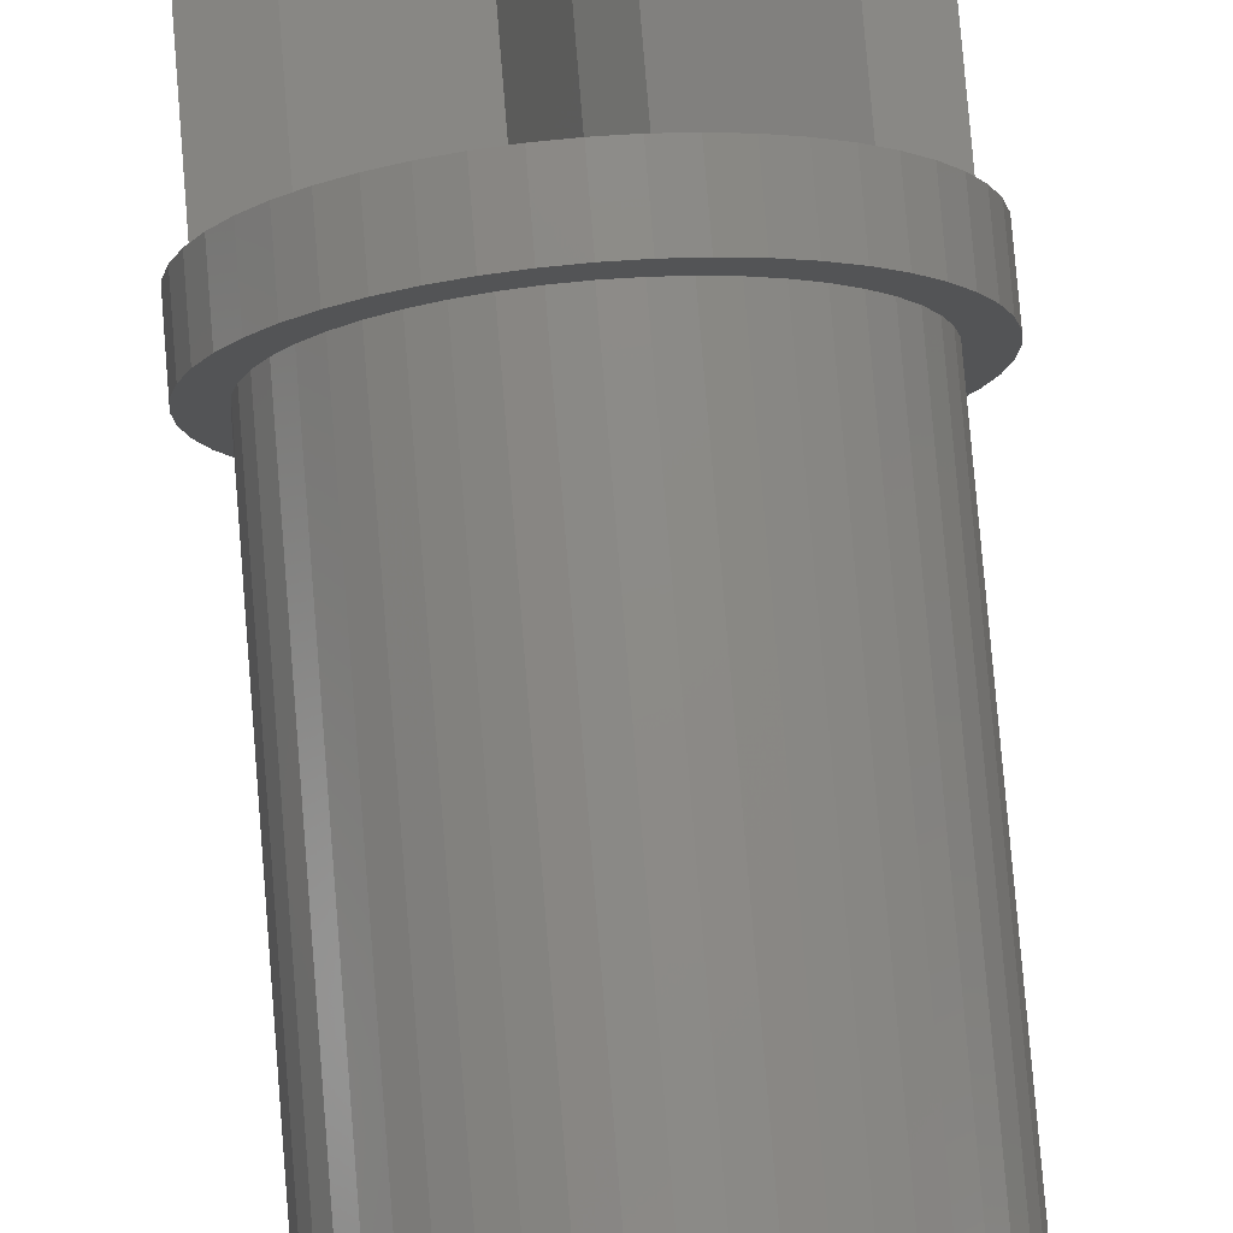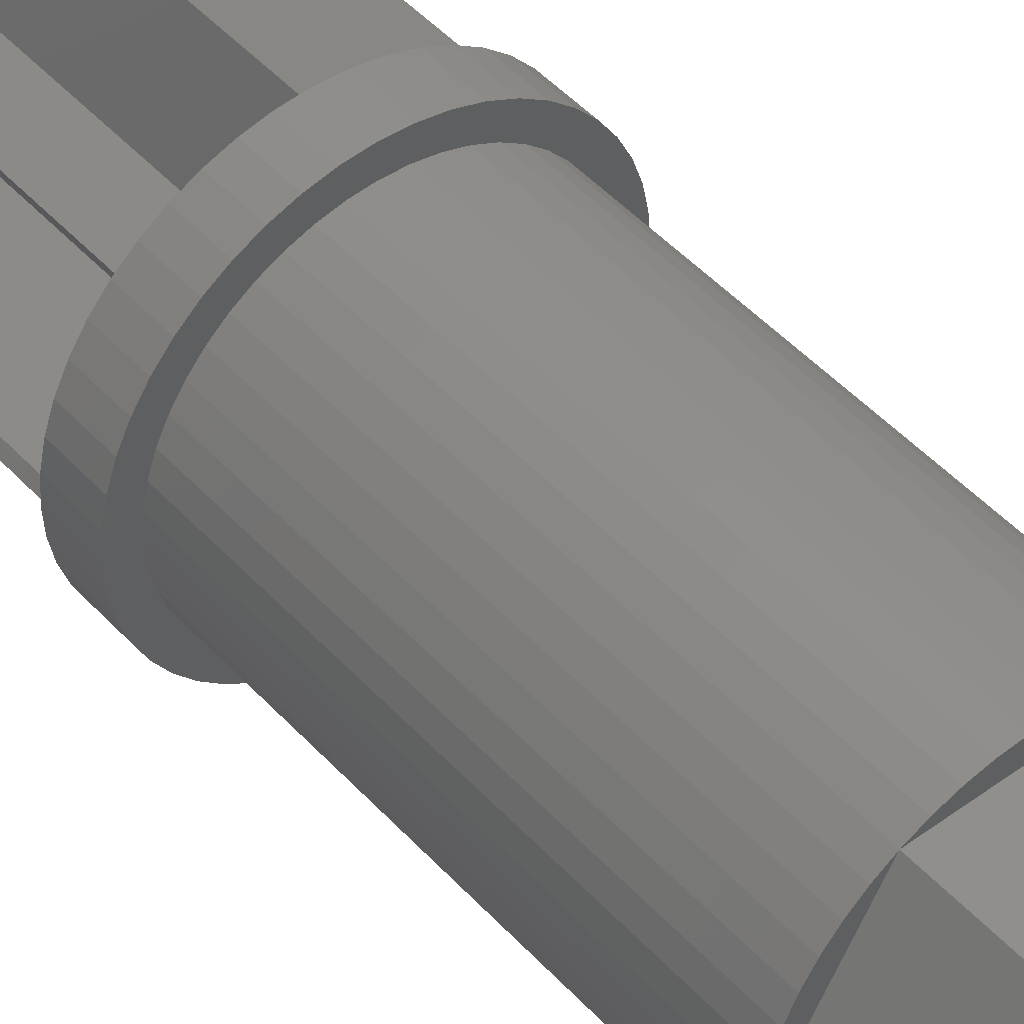
<metadata>
{"format":"stl","ext":"stl","renderer":"f3d","projection":"perspective","resolution":1024,"background":"white","views":[{"elev":77.5,"azim":-4.7,"up":"+Z"},{"elev":47.2,"azim":-39.7,"up":"+Z"}]}
</metadata>
<code>
# stl→obj: 375 verts, 738 faces
v 2.4 -12 0
v 1.2 -12 -2.078
v 1.2 -8 -2.078
v 2.4 -8 0
v -1.2 -12 -2.078
v -1.2 -8 -2.078
v -2.4 -12 0
v -2.4 -8 0
v -1.2 -12 2.078
v -1.2 -8 2.078
v 1.2 -12 2.078
v 1.2 -8 2.078
v 0 -12 0
v 0 -8 0
v -2.379 -8 -0.3132
v -2.318 -8 -0.6211
v -2.217 -8 -0.9185
v -2.078 -8 -1.2
v -1.904 -8 -1.461
v -1.697 -8 -1.697
v -1.461 -8 -1.904
v -0.9185 -8 -2.217
v -0.6211 -8 -2.318
v -0.3132 -8 -2.379
v 0 -8 -2.4
v 0.3132 -8 -2.379
v 0.6211 -8 -2.318
v 0.9185 -8 -2.217
v 1.461 -8 -1.904
v 1.697 -8 -1.697
v 1.904 -8 -1.461
v 2.078 -8 -1.2
v 2.217 -8 -0.9185
v 2.318 -8 -0.6211
v 2.379 -8 -0.3132
v 2.379 -8 0.3132
v 2.318 -8 0.6211
v 2.217 -8 0.9185
v 2.078 -8 1.2
v 1.904 -8 1.461
v 1.697 -8 1.697
v 1.461 -8 1.904
v 0.9185 -8 2.217
v 0.6211 -8 2.318
v 0.3132 -8 2.379
v 0 -8 2.4
v -0.3132 -8 2.379
v -0.6211 -8 2.318
v -0.9185 -8 2.217
v -1.461 -8 1.904
v -1.697 -8 1.697
v -1.904 -8 1.461
v -2.078 -8 1.2
v -2.217 -8 0.9185
v -2.318 -8 0.6211
v -2.379 -8 0.3132
v 0 0 0
v 2.8 0 0
v 2.776 0 -0.3654
v 2.704 0 -0.7246
v 2.587 0 -1.072
v 2.425 0 -1.4
v 2.221 0 -1.705
v 1.98 0 -1.98
v 1.705 0 -2.221
v 1.4 0 -2.425
v 1.072 0 -2.587
v 0.7246 0 -2.704
v 0.3654 0 -2.776
v 0 0 -2.8
v -0.3654 0 -2.776
v -0.7246 0 -2.704
v -1.072 0 -2.587
v -1.4 0 -2.425
v -1.705 0 -2.221
v -1.98 0 -1.98
v -2.221 0 -1.705
v -2.425 0 -1.4
v -2.587 0 -1.072
v -2.704 0 -0.7246
v -2.776 0 -0.3654
v -2.8 0 0
v -2.776 0 0.3654
v -2.704 0 0.7246
v -2.587 0 1.072
v -2.425 0 1.4
v -2.221 0 1.705
v -1.98 0 1.98
v -1.705 0 2.221
v -1.4 0 2.425
v -1.072 0 2.587
v -0.7246 0 2.704
v -0.3654 0 2.776
v 0 0 2.8
v 0.3654 0 2.776
v 0.7246 0 2.704
v 1.072 0 2.587
v 1.4 0 2.425
v 1.705 0 2.221
v 1.98 0 1.98
v 2.221 0 1.705
v 2.425 0 1.4
v 2.587 0 1.072
v 2.704 0 0.7246
v 2.776 0 0.3654
v 0 5.6 -2.6
v -0.4592 5.6 -1.109
v 0 5.6 -1.2
v 0.4592 5.6 -1.109
v 1.838 5.6 -1.838
v 0.8484 5.6 -0.8484
v 1.109 5.6 -0.4592
v 2.6 5.6 0
v 1.2 5.6 0
v 1.109 5.6 0.4592
v 1.838 5.6 1.838
v 0.8484 5.6 0.8484
v 0.4592 5.6 1.109
v 0 5.6 2.6
v 0 5.6 1.2
v -0.4592 5.6 1.109
v -1.838 5.6 1.838
v -0.8484 5.6 0.8484
v -1.109 5.6 0.4592
v -2.6 5.6 0
v -1.2 5.6 0
v -1.109 5.6 -0.4592
v -1.838 5.6 -1.838
v -0.8484 5.6 -0.8484
v 0 0 -2.6
v -0.4592 0 -1.109
v 0.4592 0 -1.109
v 1.838 0 -1.838
v 1.109 0 -0.4592
v 2.6 0 0
v 1.109 0 0.4592
v 1.838 0 1.838
v 0.4592 0 1.109
v 0 0 2.6
v -0.4592 0 1.109
v -1.838 0 1.838
v -1.109 0 0.4592
v -2.6 0 0
v -1.109 0 -0.4592
v -1.838 0 -1.838
v 0 5.6 0
v 1.19 5.6 -0.1566
v 1.159 5.6 -0.3106
v 1.039 5.6 -0.6
v 0.9521 5.6 -0.7306
v 0.8485 5.6 -0.8485
v 0.7306 5.6 -0.9521
v 0.6 5.6 -1.039
v 0.3106 5.6 -1.159
v 0.1566 5.6 -1.19
v -0.1566 5.6 -1.19
v -0.3106 5.6 -1.159
v -0.6 5.6 -1.039
v -0.7306 5.6 -0.9521
v -0.8485 5.6 -0.8485
v -0.9521 5.6 -0.7306
v -1.039 5.6 -0.6
v -1.159 5.6 -0.3106
v -1.19 5.6 -0.1566
v -1.19 5.6 0.1566
v -1.159 5.6 0.3106
v -1.039 5.6 0.6
v -0.9521 5.6 0.7306
v -0.8485 5.6 0.8485
v -0.7306 5.6 0.9521
v -0.6 5.6 1.039
v -0.3106 5.6 1.159
v -0.1566 5.6 1.19
v 0.1566 5.6 1.19
v 0.3106 5.6 1.159
v 0.6 5.6 1.039
v 0.7306 5.6 0.9521
v 0.8485 5.6 0.8485
v 0.9521 5.6 0.7306
v 1.039 5.6 0.6
v 1.159 5.6 0.3106
v 1.19 5.6 0.1566
v 0 7.2 0
v 1.2 7.2 0
v 1.19 7.2 -0.1566
v 1.159 7.2 -0.3106
v 1.109 7.2 -0.4592
v 1.039 7.2 -0.6
v 0.9521 7.2 -0.7306
v 0.8485 7.2 -0.8485
v 0.7306 7.2 -0.9521
v 0.6 7.2 -1.039
v 0.4592 7.2 -1.109
v 0.3106 7.2 -1.159
v 0.1566 7.2 -1.19
v 0 7.2 -1.2
v -0.1566 7.2 -1.19
v -0.3106 7.2 -1.159
v -0.4592 7.2 -1.109
v -0.6 7.2 -1.039
v -0.7306 7.2 -0.9521
v -0.8485 7.2 -0.8485
v -0.9521 7.2 -0.7306
v -1.039 7.2 -0.6
v -1.109 7.2 -0.4592
v -1.159 7.2 -0.3106
v -1.19 7.2 -0.1566
v -1.2 7.2 0
v -1.19 7.2 0.1566
v -1.159 7.2 0.3106
v -1.109 7.2 0.4592
v -1.039 7.2 0.6
v -0.9521 7.2 0.7306
v -0.8485 7.2 0.8485
v -0.7306 7.2 0.9521
v -0.6 7.2 1.039
v -0.4592 7.2 1.109
v -0.3106 7.2 1.159
v -0.1566 7.2 1.19
v 0 7.2 1.2
v 0.1566 7.2 1.19
v 0.3106 7.2 1.159
v 0.4592 7.2 1.109
v 0.6 7.2 1.039
v 0.7306 7.2 0.9521
v 0.8485 7.2 0.8485
v 0.9521 7.2 0.7306
v 1.039 7.2 0.6
v 1.109 7.2 0.4592
v 1.159 7.2 0.3106
v 1.19 7.2 0.1566
v 2.8 -0.8 0
v 2.776 -0.8 -0.3654
v 2.704 -0.8 -0.7246
v 2.587 -0.8 -1.072
v 2.425 -0.8 -1.4
v 2.221 -0.8 -1.705
v 1.98 -0.8 -1.98
v 1.705 -0.8 -2.221
v 1.4 -0.8 -2.425
v 1.072 -0.8 -2.587
v 0.7246 -0.8 -2.704
v 0.3654 -0.8 -2.776
v 0 -0.8 -2.8
v -0.3654 -0.8 -2.776
v -0.7246 -0.8 -2.704
v -1.072 -0.8 -2.587
v -1.4 -0.8 -2.425
v -1.705 -0.8 -2.221
v -1.98 -0.8 -1.98
v -2.221 -0.8 -1.705
v -2.425 -0.8 -1.4
v -2.587 -0.8 -1.072
v -2.704 -0.8 -0.7246
v -2.776 -0.8 -0.3654
v -2.8 -0.8 0
v -2.776 -0.8 0.3654
v -2.704 -0.8 0.7246
v -2.587 -0.8 1.072
v -2.425 -0.8 1.4
v -2.221 -0.8 1.705
v -1.98 -0.8 1.98
v -1.705 -0.8 2.221
v -1.4 -0.8 2.425
v -1.072 -0.8 2.587
v -0.7246 -0.8 2.704
v -0.3654 -0.8 2.776
v 0 -0.8 2.8
v 0.3654 -0.8 2.776
v 0.7246 -0.8 2.704
v 1.072 -0.8 2.587
v 1.4 -0.8 2.425
v 1.705 -0.8 2.221
v 1.98 -0.8 1.98
v 2.221 -0.8 1.705
v 2.425 -0.8 1.4
v 2.587 -0.8 1.072
v 2.704 -0.8 0.7246
v 2.776 -0.8 0.3654
v -2.379 -0.8 -0.3132
v -2.4 -0.8 0
v -2.318 -0.8 -0.6211
v -2.217 -0.8 -0.9185
v -2.078 -0.8 -1.2
v -1.904 -0.8 -1.461
v -1.697 -0.8 -1.697
v -1.461 -0.8 -1.904
v -1.2 -0.8 -2.078
v -0.9185 -0.8 -2.217
v -0.6211 -0.8 -2.318
v -0.3132 -0.8 -2.379
v 0 -0.8 -2.4
v 0.3132 -0.8 -2.379
v 0.6211 -0.8 -2.318
v 0.9185 -0.8 -2.217
v 1.2 -0.8 -2.078
v 1.461 -0.8 -1.904
v 1.697 -0.8 -1.697
v 1.904 -0.8 -1.461
v 2.078 -0.8 -1.2
v 2.217 -0.8 -0.9185
v 2.318 -0.8 -0.6211
v 2.379 -0.8 -0.3132
v 2.4 -0.8 0
v 2.379 -0.8 0.3132
v 2.318 -0.8 0.6211
v 2.217 -0.8 0.9185
v 2.078 -0.8 1.2
v 1.904 -0.8 1.461
v 1.697 -0.8 1.697
v 1.461 -0.8 1.904
v 1.2 -0.8 2.078
v 0.9185 -0.8 2.217
v 0.6211 -0.8 2.318
v 0.3132 -0.8 2.379
v 0 -0.8 2.4
v -0.3132 -0.8 2.379
v -0.6211 -0.8 2.318
v -0.9185 -0.8 2.217
v -1.2 -0.8 2.078
v -1.461 -0.8 1.904
v -1.697 -0.8 1.697
v -1.904 -0.8 1.461
v -2.078 -0.8 1.2
v -2.217 -0.8 0.9185
v -2.318 -0.8 0.6211
v -2.379 -0.8 0.3132
v 2.379 0 -0.3132
v 2.4 0 0
v 2.318 0 -0.6211
v 2.217 0 -0.9185
v 2.078 0 -1.2
v 1.904 0 -1.461
v 1.697 0 -1.697
v 1.461 0 -1.904
v 1.2 0 -2.078
v 0.9185 0 -2.217
v 0.6211 0 -2.318
v 0.3132 0 -2.379
v 0 0 -2.4
v -0.3132 0 -2.379
v -0.6211 0 -2.318
v -0.9185 0 -2.217
v -1.2 0 -2.078
v -1.461 0 -1.904
v -1.697 0 -1.697
v -1.904 0 -1.461
v -2.078 0 -1.2
v -2.217 0 -0.9185
v -2.318 0 -0.6211
v -2.379 0 -0.3132
v -2.4 0 0
v -2.379 0 0.3132
v -2.318 0 0.6211
v -2.217 0 0.9185
v -2.078 0 1.2
v -1.904 0 1.461
v -1.697 0 1.697
v -1.461 0 1.904
v -1.2 0 2.078
v -0.9185 0 2.217
v -0.6211 0 2.318
v -0.3132 0 2.379
v 0 0 2.4
v 0.3132 0 2.379
v 0.6211 0 2.318
v 0.9185 0 2.217
v 1.2 0 2.078
v 1.461 0 1.904
v 1.697 0 1.697
v 1.904 0 1.461
v 2.078 0 1.2
v 2.217 0 0.9185
v 2.318 0 0.6211
v 2.379 0 0.3132
f 1 2 3
f 3 4 1
f 2 5 6
f 6 3 2
f 5 7 8
f 8 6 5
f 7 9 10
f 10 8 7
f 9 11 12
f 12 10 9
f 11 1 4
f 4 12 11
f 2 1 13
f 5 2 13
f 7 5 13
f 9 7 13
f 11 9 13
f 1 11 13
f 14 8 15
f 14 15 16
f 14 16 17
f 14 17 18
f 14 18 19
f 14 19 20
f 14 20 21
f 14 21 6
f 14 6 22
f 14 22 23
f 14 23 24
f 14 24 25
f 14 25 26
f 14 26 27
f 14 27 28
f 14 28 3
f 14 3 29
f 14 29 30
f 14 30 31
f 14 31 32
f 14 32 33
f 14 33 34
f 14 34 35
f 14 35 4
f 14 4 36
f 14 36 37
f 14 37 38
f 14 38 39
f 14 39 40
f 14 40 41
f 14 41 42
f 14 42 12
f 14 12 43
f 14 43 44
f 14 44 45
f 14 45 46
f 14 46 47
f 14 47 48
f 14 48 49
f 14 49 10
f 14 10 50
f 14 50 51
f 14 51 52
f 14 52 53
f 14 53 54
f 14 54 55
f 14 55 56
f 14 56 8
f 57 58 59
f 57 59 60
f 57 60 61
f 57 61 62
f 57 62 63
f 57 63 64
f 57 64 65
f 57 65 66
f 57 66 67
f 57 67 68
f 57 68 69
f 57 69 70
f 57 70 71
f 57 71 72
f 57 72 73
f 57 73 74
f 57 74 75
f 57 75 76
f 57 76 77
f 57 77 78
f 57 78 79
f 57 79 80
f 57 80 81
f 57 81 82
f 57 82 83
f 57 83 84
f 57 84 85
f 57 85 86
f 57 86 87
f 57 87 88
f 57 88 89
f 57 89 90
f 57 90 91
f 57 91 92
f 57 92 93
f 57 93 94
f 57 94 95
f 57 95 96
f 57 96 97
f 57 97 98
f 57 98 99
f 57 99 100
f 57 100 101
f 57 101 102
f 57 102 103
f 57 103 104
f 57 104 105
f 57 105 58
f 106 107 108
f 106 108 109
f 110 109 111
f 110 111 112
f 113 112 114
f 113 114 115
f 116 115 117
f 116 117 118
f 119 118 120
f 119 120 121
f 122 121 123
f 122 123 124
f 125 124 126
f 125 126 127
f 128 127 129
f 128 129 107
f 106 130 131
f 131 107 106
f 109 132 130
f 130 106 109
f 110 133 132
f 132 109 110
f 112 134 133
f 133 110 112
f 113 135 134
f 134 112 113
f 115 136 135
f 135 113 115
f 116 137 136
f 136 115 116
f 118 138 137
f 137 116 118
f 119 139 138
f 138 118 119
f 121 140 139
f 139 119 121
f 122 141 140
f 140 121 122
f 124 142 141
f 141 122 124
f 125 143 142
f 142 124 125
f 127 144 143
f 143 125 127
f 128 145 144
f 144 127 128
f 107 131 145
f 145 128 107
f 146 114 147
f 146 147 148
f 146 148 112
f 146 112 149
f 146 149 150
f 146 150 151
f 146 151 152
f 146 152 153
f 146 153 109
f 146 109 154
f 146 154 155
f 146 155 108
f 146 108 156
f 146 156 157
f 146 157 107
f 146 107 158
f 146 158 159
f 146 159 160
f 146 160 161
f 146 161 162
f 146 162 127
f 146 127 163
f 146 163 164
f 146 164 126
f 146 126 165
f 146 165 166
f 146 166 124
f 146 124 167
f 146 167 168
f 146 168 169
f 146 169 170
f 146 170 171
f 146 171 121
f 146 121 172
f 146 172 173
f 146 173 120
f 146 120 174
f 146 174 175
f 146 175 118
f 146 118 176
f 146 176 177
f 146 177 178
f 146 178 179
f 146 179 180
f 146 180 115
f 146 115 181
f 146 181 182
f 146 182 114
f 183 184 185
f 183 185 186
f 183 186 187
f 183 187 188
f 183 188 189
f 183 189 190
f 183 190 191
f 183 191 192
f 183 192 193
f 183 193 194
f 183 194 195
f 183 195 196
f 183 196 197
f 183 197 198
f 183 198 199
f 183 199 200
f 183 200 201
f 183 201 202
f 183 202 203
f 183 203 204
f 183 204 205
f 183 205 206
f 183 206 207
f 183 207 208
f 183 208 209
f 183 209 210
f 183 210 211
f 183 211 212
f 183 212 213
f 183 213 214
f 183 214 215
f 183 215 216
f 183 216 217
f 183 217 218
f 183 218 219
f 183 219 220
f 183 220 221
f 183 221 222
f 183 222 223
f 183 223 224
f 183 224 225
f 183 225 226
f 183 226 227
f 183 227 228
f 183 228 229
f 183 229 230
f 183 230 231
f 183 231 184
f 185 184 114
f 114 147 185
f 186 185 147
f 147 148 186
f 187 186 148
f 148 112 187
f 188 187 112
f 112 149 188
f 189 188 149
f 149 150 189
f 190 189 150
f 150 151 190
f 191 190 151
f 151 152 191
f 192 191 152
f 152 153 192
f 193 192 153
f 153 109 193
f 194 193 109
f 109 154 194
f 195 194 154
f 154 155 195
f 196 195 155
f 155 108 196
f 197 196 108
f 108 156 197
f 198 197 156
f 156 157 198
f 199 198 157
f 157 107 199
f 200 199 107
f 107 158 200
f 201 200 158
f 158 159 201
f 202 201 159
f 159 160 202
f 203 202 160
f 160 161 203
f 204 203 161
f 161 162 204
f 205 204 162
f 162 127 205
f 206 205 127
f 127 163 206
f 207 206 163
f 163 164 207
f 208 207 164
f 164 126 208
f 209 208 126
f 126 165 209
f 210 209 165
f 165 166 210
f 211 210 166
f 166 124 211
f 212 211 124
f 124 167 212
f 213 212 167
f 167 168 213
f 214 213 168
f 168 169 214
f 215 214 169
f 169 170 215
f 216 215 170
f 170 171 216
f 217 216 171
f 171 121 217
f 218 217 121
f 121 172 218
f 219 218 172
f 172 173 219
f 220 219 173
f 173 120 220
f 221 220 120
f 120 174 221
f 222 221 174
f 174 175 222
f 223 222 175
f 175 118 223
f 224 223 118
f 118 176 224
f 225 224 176
f 176 177 225
f 226 225 177
f 177 178 226
f 227 226 178
f 178 179 227
f 228 227 179
f 179 180 228
f 229 228 180
f 180 115 229
f 230 229 115
f 115 181 230
f 231 230 181
f 181 182 231
f 184 231 182
f 182 114 184
f 59 58 232
f 232 233 59
f 60 59 233
f 233 234 60
f 61 60 234
f 234 235 61
f 62 61 235
f 235 236 62
f 63 62 236
f 236 237 63
f 64 63 237
f 237 238 64
f 65 64 238
f 238 239 65
f 66 65 239
f 239 240 66
f 67 66 240
f 240 241 67
f 68 67 241
f 241 242 68
f 69 68 242
f 242 243 69
f 70 69 243
f 243 244 70
f 71 70 244
f 244 245 71
f 72 71 245
f 245 246 72
f 73 72 246
f 246 247 73
f 74 73 247
f 247 248 74
f 75 74 248
f 248 249 75
f 76 75 249
f 249 250 76
f 77 76 250
f 250 251 77
f 78 77 251
f 251 252 78
f 79 78 252
f 252 253 79
f 80 79 253
f 253 254 80
f 81 80 254
f 254 255 81
f 82 81 255
f 255 256 82
f 83 82 256
f 256 257 83
f 84 83 257
f 257 258 84
f 85 84 258
f 258 259 85
f 86 85 259
f 259 260 86
f 87 86 260
f 260 261 87
f 88 87 261
f 261 262 88
f 89 88 262
f 262 263 89
f 90 89 263
f 263 264 90
f 91 90 264
f 264 265 91
f 92 91 265
f 265 266 92
f 93 92 266
f 266 267 93
f 94 93 267
f 267 268 94
f 95 94 268
f 268 269 95
f 96 95 269
f 269 270 96
f 97 96 270
f 270 271 97
f 98 97 271
f 271 272 98
f 99 98 272
f 272 273 99
f 100 99 273
f 273 274 100
f 101 100 274
f 274 275 101
f 102 101 275
f 275 276 102
f 103 102 276
f 276 277 103
f 104 103 277
f 277 278 104
f 105 104 278
f 278 279 105
f 58 105 279
f 279 232 58
f 256 255 280
f 280 281 256
f 255 254 282
f 282 280 255
f 254 253 283
f 283 282 254
f 253 252 284
f 284 283 253
f 252 251 285
f 285 284 252
f 251 250 286
f 286 285 251
f 250 249 287
f 287 286 250
f 249 248 288
f 288 287 249
f 248 247 289
f 289 288 248
f 247 246 290
f 290 289 247
f 246 245 291
f 291 290 246
f 245 244 292
f 292 291 245
f 244 243 293
f 293 292 244
f 243 242 294
f 294 293 243
f 242 241 295
f 295 294 242
f 241 240 296
f 296 295 241
f 240 239 297
f 297 296 240
f 239 238 298
f 298 297 239
f 238 237 299
f 299 298 238
f 237 236 300
f 300 299 237
f 236 235 301
f 301 300 236
f 235 234 302
f 302 301 235
f 234 233 303
f 303 302 234
f 233 232 304
f 304 303 233
f 232 279 305
f 305 304 232
f 279 278 306
f 306 305 279
f 278 277 307
f 307 306 278
f 277 276 308
f 308 307 277
f 276 275 309
f 309 308 276
f 275 274 310
f 310 309 275
f 274 273 311
f 311 310 274
f 273 272 312
f 312 311 273
f 272 271 313
f 313 312 272
f 271 270 314
f 314 313 271
f 270 269 315
f 315 314 270
f 269 268 316
f 316 315 269
f 268 267 317
f 317 316 268
f 267 266 318
f 318 317 267
f 266 265 319
f 319 318 266
f 265 264 320
f 320 319 265
f 264 263 321
f 321 320 264
f 263 262 322
f 322 321 263
f 262 261 323
f 323 322 262
f 261 260 324
f 324 323 261
f 260 259 325
f 325 324 260
f 259 258 326
f 326 325 259
f 258 257 327
f 327 326 258
f 257 256 281
f 281 327 257
f 58 59 328
f 328 329 58
f 59 60 330
f 330 328 59
f 60 61 331
f 331 330 60
f 61 62 332
f 332 331 61
f 62 63 333
f 333 332 62
f 63 64 334
f 334 333 63
f 64 65 335
f 335 334 64
f 65 66 336
f 336 335 65
f 66 67 337
f 337 336 66
f 67 68 338
f 338 337 67
f 68 69 339
f 339 338 68
f 69 70 340
f 340 339 69
f 70 71 341
f 341 340 70
f 71 72 342
f 342 341 71
f 72 73 343
f 343 342 72
f 73 74 344
f 344 343 73
f 74 75 345
f 345 344 74
f 75 76 346
f 346 345 75
f 76 77 347
f 347 346 76
f 77 78 348
f 348 347 77
f 78 79 349
f 349 348 78
f 79 80 350
f 350 349 79
f 80 81 351
f 351 350 80
f 81 82 352
f 352 351 81
f 82 83 353
f 353 352 82
f 83 84 354
f 354 353 83
f 84 85 355
f 355 354 84
f 85 86 356
f 356 355 85
f 86 87 357
f 357 356 86
f 87 88 358
f 358 357 87
f 88 89 359
f 359 358 88
f 89 90 360
f 360 359 89
f 90 91 361
f 361 360 90
f 91 92 362
f 362 361 91
f 92 93 363
f 363 362 92
f 93 94 364
f 364 363 93
f 94 95 365
f 365 364 94
f 95 96 366
f 366 365 95
f 96 97 367
f 367 366 96
f 97 98 368
f 368 367 97
f 98 99 369
f 369 368 98
f 99 100 370
f 370 369 99
f 100 101 371
f 371 370 100
f 101 102 372
f 372 371 101
f 102 103 373
f 373 372 102
f 103 104 374
f 374 373 103
f 104 105 375
f 375 374 104
f 105 58 329
f 329 375 105
f 303 304 4
f 4 35 303
f 302 303 35
f 35 34 302
f 301 302 34
f 34 33 301
f 300 301 33
f 33 32 300
f 299 300 32
f 32 31 299
f 298 299 31
f 31 30 298
f 297 298 30
f 30 29 297
f 296 297 29
f 29 3 296
f 295 296 3
f 3 28 295
f 294 295 28
f 28 27 294
f 293 294 27
f 27 26 293
f 292 293 26
f 26 25 292
f 291 292 25
f 25 24 291
f 290 291 24
f 24 23 290
f 289 290 23
f 23 22 289
f 288 289 22
f 22 6 288
f 287 288 6
f 6 21 287
f 286 287 21
f 21 20 286
f 285 286 20
f 20 19 285
f 284 285 19
f 19 18 284
f 283 284 18
f 18 17 283
f 282 283 17
f 17 16 282
f 280 282 16
f 16 15 280
f 281 280 15
f 15 8 281
f 327 281 8
f 8 56 327
f 326 327 56
f 56 55 326
f 325 326 55
f 55 54 325
f 324 325 54
f 54 53 324
f 323 324 53
f 53 52 323
f 322 323 52
f 52 51 322
f 321 322 51
f 51 50 321
f 320 321 50
f 50 10 320
f 319 320 10
f 10 49 319
f 318 319 49
f 49 48 318
f 317 318 48
f 48 47 317
f 316 317 47
f 47 46 316
f 315 316 46
f 46 45 315
f 314 315 45
f 45 44 314
f 313 314 44
f 44 43 313
f 312 313 43
f 43 12 312
f 311 312 12
f 12 42 311
f 310 311 42
f 42 41 310
f 309 310 41
f 41 40 309
f 308 309 40
f 40 39 308
f 307 308 39
f 39 38 307
f 306 307 38
f 38 37 306
f 305 306 37
f 37 36 305
f 304 305 36
f 36 4 304

</code>
